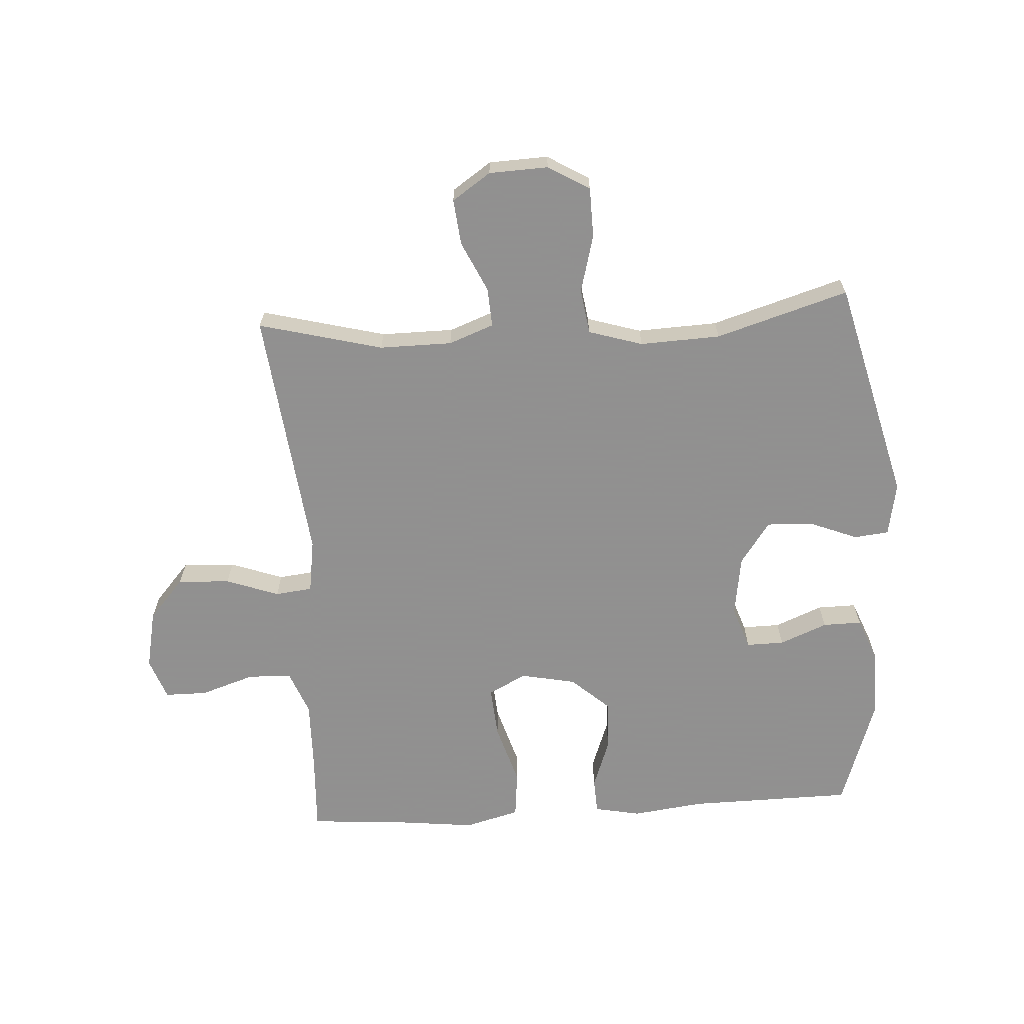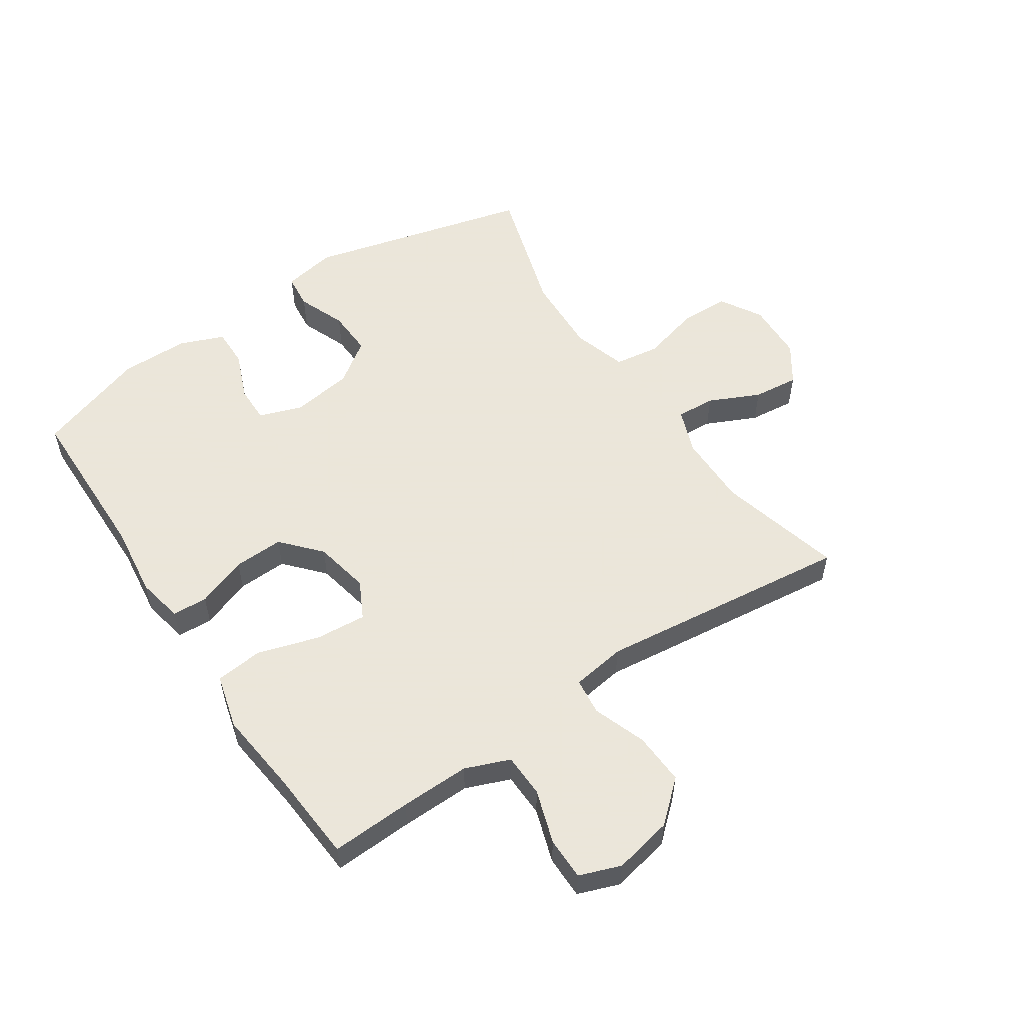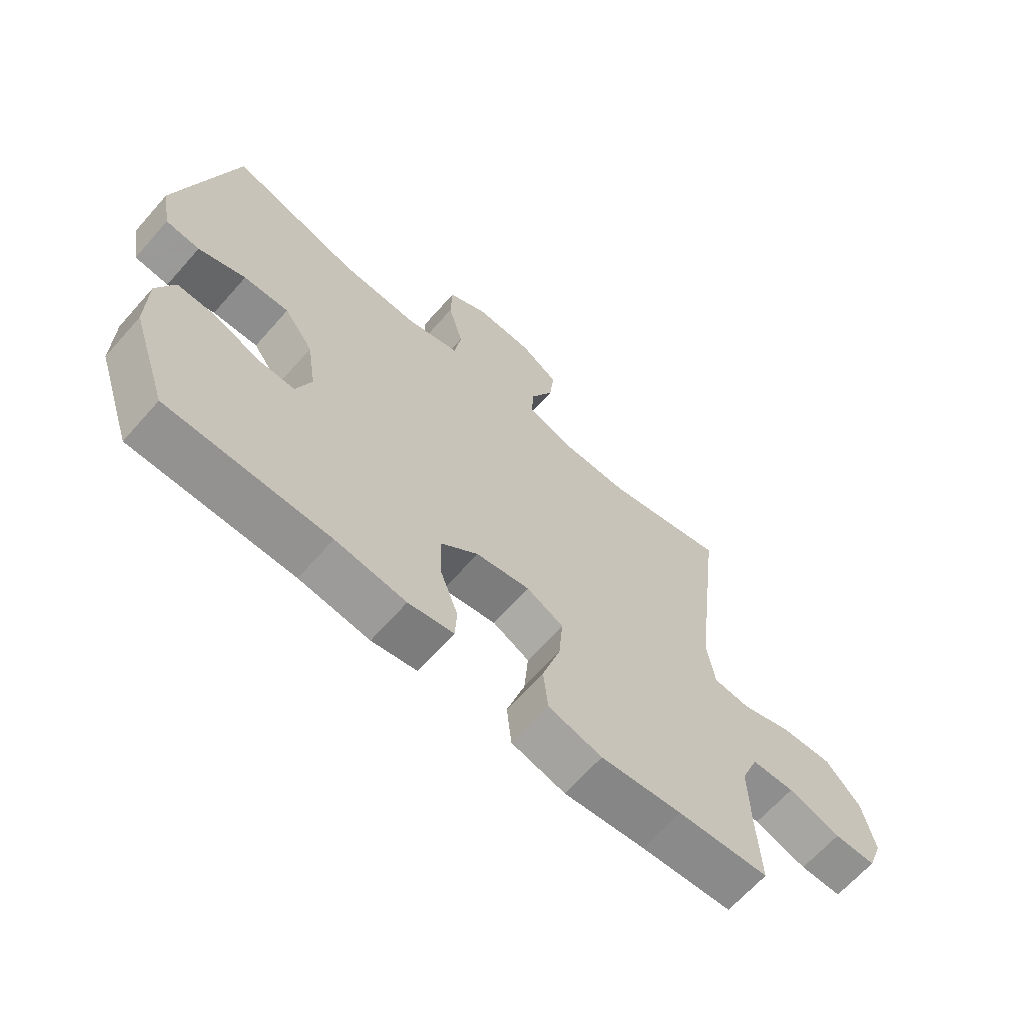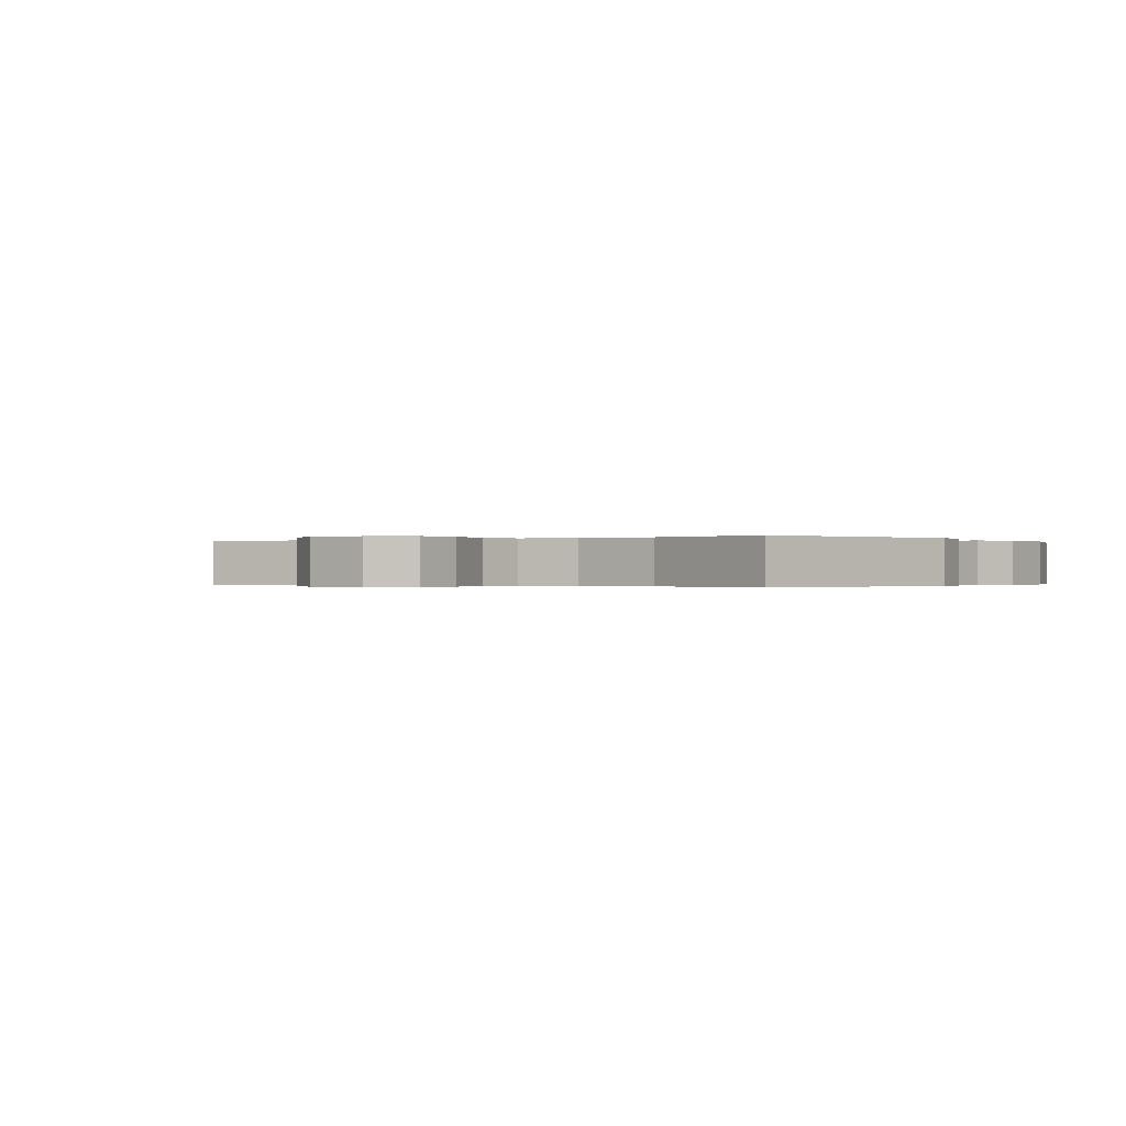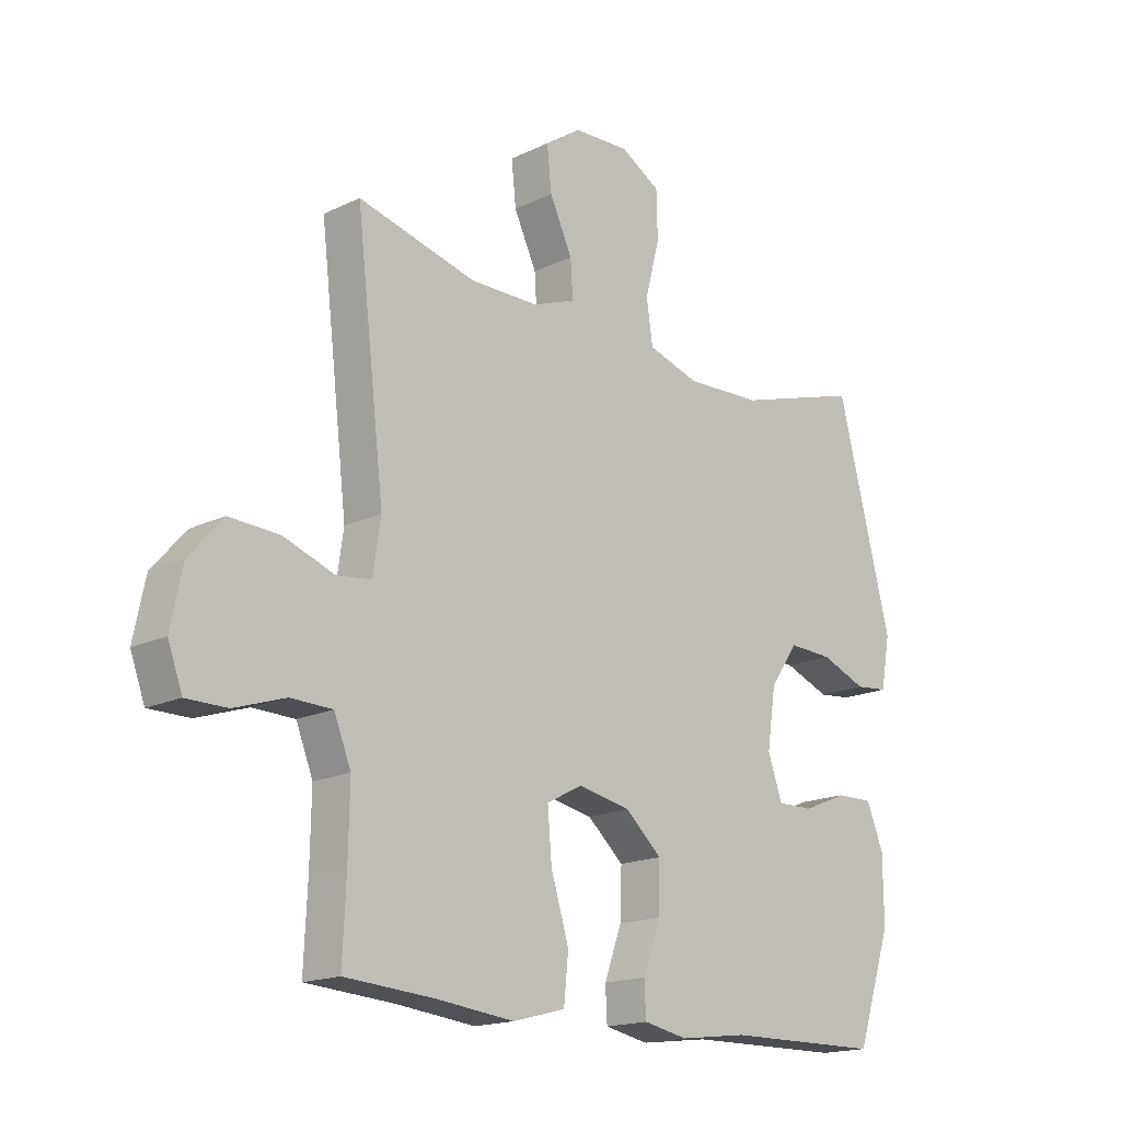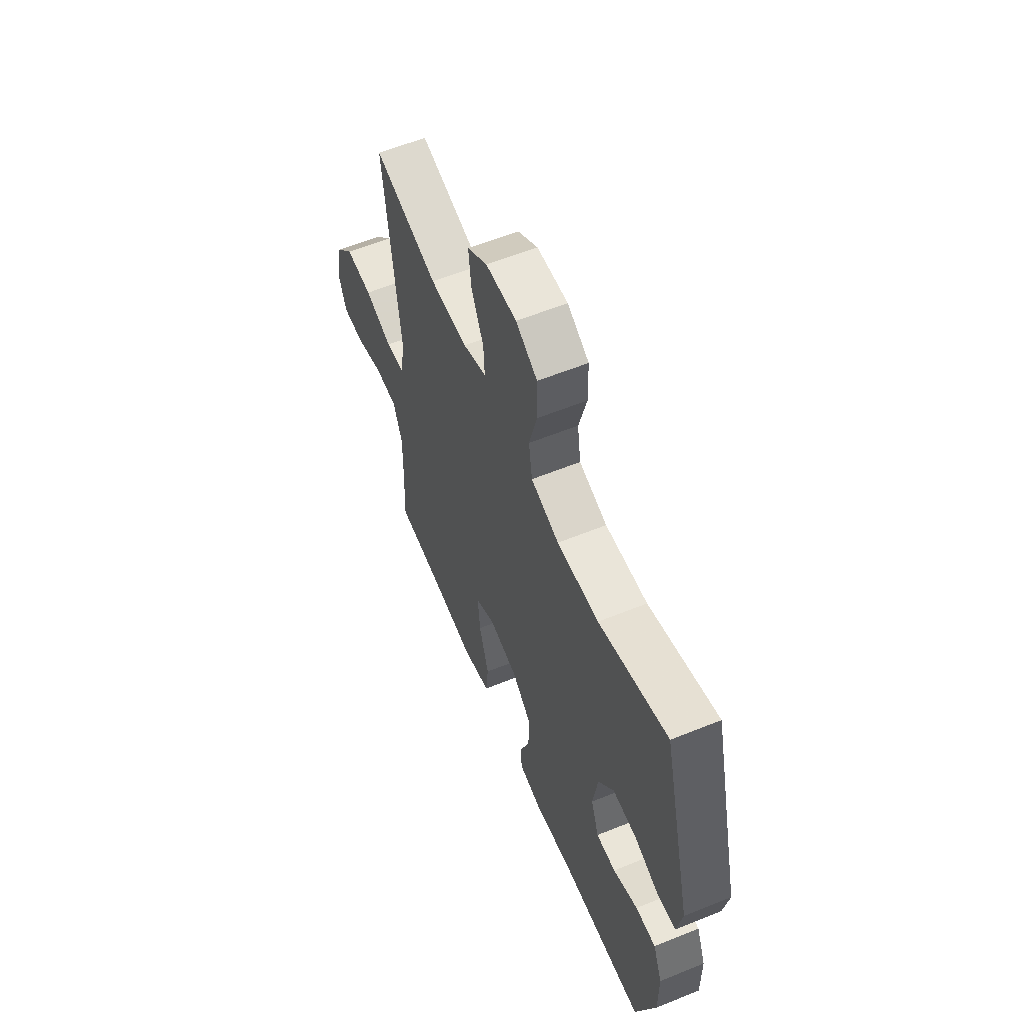
<metadata>
{"format":"obj","ext":"obj","renderer":"f3d","projection":"perspective","resolution":1024,"background":"white","views":[{"elev":-65.8,"azim":3.4,"up":"+Y"},{"elev":55.0,"azim":-123.9,"up":"+Y"},{"elev":-65.9,"azim":138.5,"up":"+Z"},{"elev":-0.2,"azim":34.0,"up":"+Y"},{"elev":-17.1,"azim":-46.1,"up":"+Z"},{"elev":59.2,"azim":67.4,"up":"+Z"}]}
</metadata>
<code>
v -0.5 0.07 0.5
v -0.296 0.07 0.448
v -0.177 0.07 0.449
v -0.103 0.07 0.477
v -0.107 0.07 0.541
v -0.146 0.07 0.624
v -0.154 0.07 0.699
v -0.091 0.07 0.742
v 0.006 0.07 0.746
v 0.074 0.07 0.706
v 0.076 0.07 0.624
v 0.051 0.07 0.529
v 0.062 0.07 0.455
v 0.151 0.07 0.428
v 0.283 0.07 0.434
v 0.5 0.07 0.5
v 0.594 0.07 0.134
v 0.578 0.07 0.046
v 0.521 0.07 0.04
v 0.442 0.07 0.071
v 0.366 0.07 0.074
v 0.317 0.07 0.005
v 0.302 0.07 -0.096
v 0.327 0.07 -0.167
v 0.389 0.07 -0.166
v 0.467 0.07 -0.134
v 0.531 0.07 -0.133
v 0.56 0.07 -0.205
v 0.561 0.07 -0.318
v 0.5 0.07 -0.5
v 0.229 0.07 -0.504
v 0.111 0.07 -0.519
v 0.035 0.07 -0.504
v 0.032 0.07 -0.446
v 0.062 0.07 -0.363
v 0.065 0.07 -0.281
v 0.002 0.07 -0.225
v -0.089 0.07 -0.207
v -0.151 0.07 -0.239
v -0.144 0.07 -0.323
v -0.113 0.07 -0.424
v -0.121 0.07 -0.502
v -0.211 0.07 -0.526
v -0.347 0.07 -0.511
v -0.5 0.07 -0.5
v -0.494 0.07 -0.368
v -0.492 0.07 -0.254
v -0.521 0.07 -0.181
v -0.593 0.07 -0.179
v -0.681 0.07 -0.208
v -0.751 0.07 -0.208
v -0.776 0.07 -0.14
v -0.756 0.07 -0.043
v -0.698 0.07 0.023
v -0.612 0.07 0.019
v -0.525 0.07 -0.012
v -0.464 0.07 -0.005
v -0.451 0.07 0.084
v -0.5 0 0.5
v -0.296 0 0.448
v -0.177 0 0.449
v -0.103 0 0.477
v -0.107 0 0.541
v -0.146 0 0.624
v -0.154 0 0.699
v -0.091 0 0.742
v 0.006 0 0.746
v 0.074 0 0.706
v 0.076 0 0.624
v 0.051 0 0.529
v 0.062 0 0.455
v 0.151 0 0.428
v 0.283 0 0.434
v 0.5 0 0.5
v 0.594 0 0.134
v 0.578 0 0.046
v 0.521 0 0.04
v 0.442 0 0.071
v 0.366 0 0.074
v 0.317 0 0.005
v 0.302 0 -0.096
v 0.327 0 -0.167
v 0.389 0 -0.166
v 0.467 0 -0.134
v 0.531 0 -0.133
v 0.56 0 -0.205
v 0.561 0 -0.318
v 0.5 0 -0.5
v 0.229 0 -0.504
v 0.111 0 -0.519
v 0.035 0 -0.504
v 0.032 0 -0.446
v 0.062 0 -0.363
v 0.065 0 -0.281
v 0.002 0 -0.225
v -0.089 0 -0.207
v -0.151 0 -0.239
v -0.144 0 -0.323
v -0.113 0 -0.424
v -0.121 0 -0.502
v -0.211 0 -0.526
v -0.347 0 -0.511
v -0.5 0 -0.5
v -0.494 0 -0.368
v -0.492 0 -0.254
v -0.521 0 -0.181
v -0.593 0 -0.179
v -0.681 0 -0.208
v -0.751 0 -0.208
v -0.776 0 -0.14
v -0.756 0 -0.043
v -0.698 0 0.023
v -0.612 0 0.019
v -0.525 0 -0.012
v -0.464 0 -0.005
v -0.451 0 0.084
f 53 54 55 56
f 53 56 57
f 52 53 57
f 49 50 51 52
f 48 49 52 57
f 47 48 57
f 46 47 57 58
f 44 45 46 58
f 40 41 42 43
f 39 40 43 44
f 32 33 34 35
f 31 32 35 36
f 30 31 36
f 29 30 36 37
f 25 26 27 28
f 24 25 28 29
f 17 18 19 20
f 15 16 17 20
f 14 15 20 21
f 13 14 21 22
f 9 10 11 12
f 9 12 13
f 8 9 13
f 5 6 7 8
f 4 5 8 13
f 3 4 13 22
f 44 58 1 2
f 39 44 2 3
f 38 39 3 22
f 24 29 37 38
f 23 24 38
f 22 23 38
f 114 113 112 111
f 115 114 111
f 115 111 110
f 110 109 108 107
f 115 110 107 106
f 115 106 105
f 116 115 105 104
f 116 104 103 102
f 101 100 99 98
f 102 101 98 97
f 93 92 91 90
f 94 93 90 89
f 94 89 88
f 95 94 88 87
f 86 85 84 83
f 87 86 83 82
f 78 77 76 75
f 78 75 74 73
f 79 78 73 72
f 80 79 72 71
f 70 69 68 67
f 71 70 67
f 71 67 66
f 66 65 64 63
f 71 66 63 62
f 80 71 62 61
f 60 59 116 102
f 61 60 102 97
f 80 61 97 96
f 96 95 87 82
f 96 82 81
f 96 81 80
f 1 59 60 2
f 2 60 61 3
f 3 61 62 4
f 4 62 63 5
f 5 63 64 6
f 6 64 65 7
f 7 65 66 8
f 8 66 67 9
f 9 67 68 10
f 10 68 69 11
f 11 69 70 12
f 12 70 71 13
f 13 71 72 14
f 14 72 73 15
f 15 73 74 16
f 16 74 75 17
f 17 75 76 18
f 18 76 77 19
f 19 77 78 20
f 20 78 79 21
f 21 79 80 22
f 22 80 81 23
f 23 81 82 24
f 24 82 83 25
f 25 83 84 26
f 26 84 85 27
f 27 85 86 28
f 28 86 87 29
f 29 87 88 30
f 30 88 89 31
f 31 89 90 32
f 32 90 91 33
f 33 91 92 34
f 34 92 93 35
f 35 93 94 36
f 36 94 95 37
f 37 95 96 38
f 38 96 97 39
f 39 97 98 40
f 40 98 99 41
f 41 99 100 42
f 42 100 101 43
f 43 101 102 44
f 44 102 103 45
f 45 103 104 46
f 46 104 105 47
f 47 105 106 48
f 48 106 107 49
f 49 107 108 50
f 50 108 109 51
f 51 109 110 52
f 52 110 111 53
f 53 111 112 54
f 54 112 113 55
f 55 113 114 56
f 56 114 115 57
f 57 115 116 58
f 58 116 59 1

</code>
